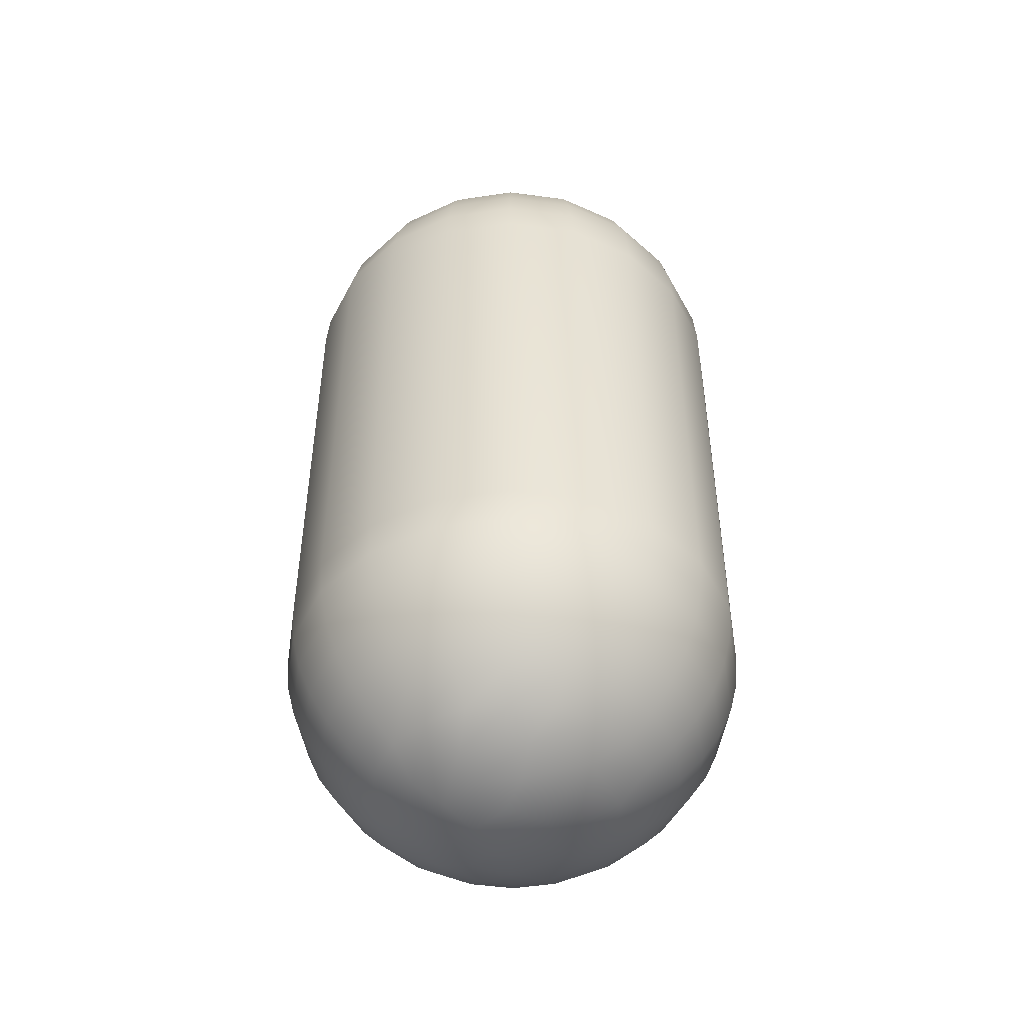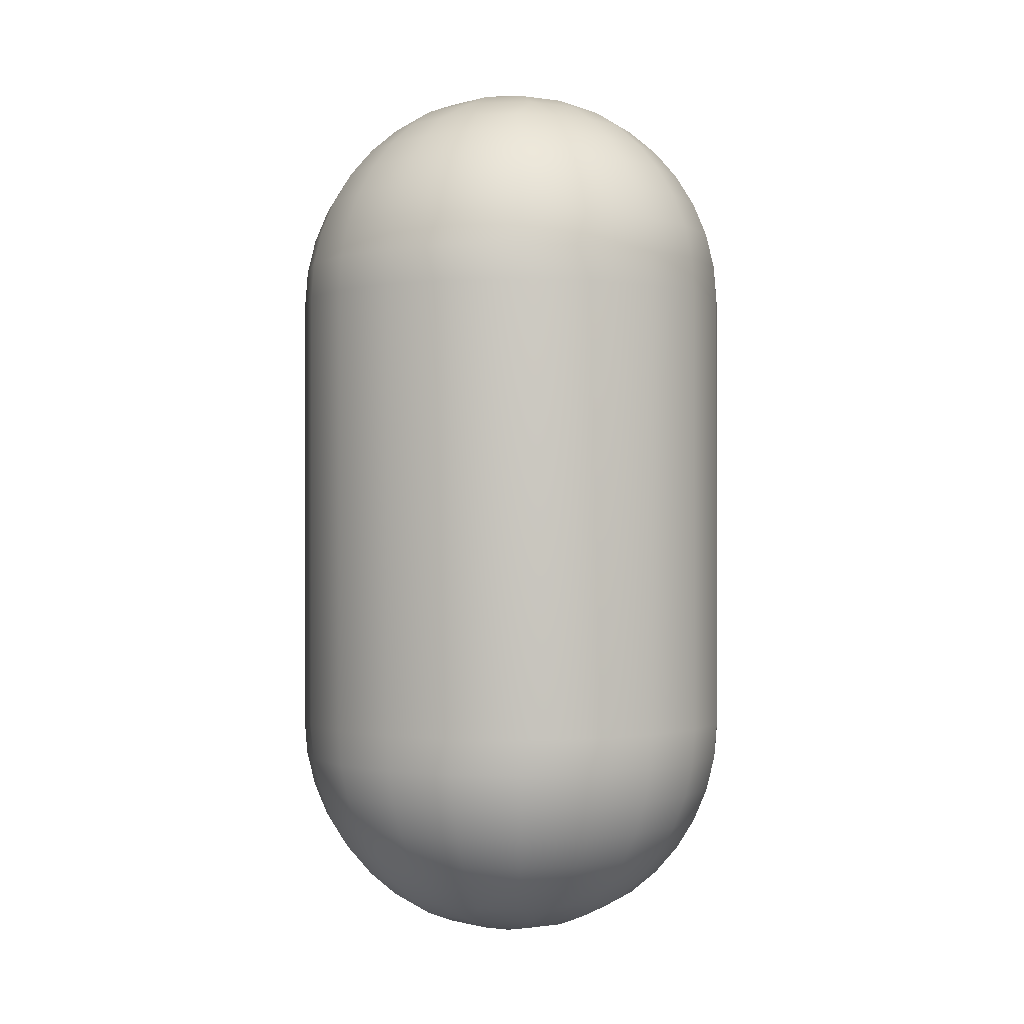
<metadata>
{"format":"obj","ext":"obj","renderer":"f3d","projection":"perspective","resolution":1024,"background":"white","views":[{"elev":-48.6,"azim":-71.5,"up":"+Y"},{"elev":-0.7,"azim":-146.4,"up":"+Y"}]}
</metadata>
<code>
g polySurface2
v 0.809 -1 -0.5878
v 0.809 1 -0.5878
v 0.9511 1 -0.309
v 0.9511 -1 -0.309
v 0.5878 -1 -0.809
v 0.5878 1 -0.809
v 0.309 -1 -0.9511
v 0.309 1 -0.9511
v 1.489e-08 -1 -1
v 1.489e-08 1 -1
v -0.309 -1 -0.9511
v -0.309 1 -0.9511
v -0.5878 -1 -0.809
v -0.5878 1 -0.809
v -0.809 -1 -0.5878
v -0.809 1 -0.5878
v -0.9511 -1 -0.309
v -0.9511 1 -0.309
v -1 -1 -3.556e-09
v -1 1 -3.556e-09
v -0.9511 -1 0.309
v -0.9511 1 0.309
v -0.809 -1 0.5878
v -0.809 1 0.5878
v -0.5878 -1 0.809
v -0.5878 1 0.809
v -0.309 -1 0.9511
v -0.309 1 0.9511
v -1.197e-08 -1 1
v -1.197e-08 1 1
v 0.309 -1 0.9511
v 0.309 1 0.9511
v 0.5878 -1 0.809
v 0.5878 1 0.809
v 0.809 -1 0.5878
v 0.809 1 0.5878
v 0.9511 -1 0.309
v 0.9511 1 0.309
v 1 -1 0
v 1 1 0
v 0.7991 1.156 -0.5805
v 0.9393 1.156 -0.3052
v 0.5805 1.156 -0.7991
v 0.3052 1.156 -0.9393
v 1.471e-08 1.156 -0.9877
v -0.3052 1.156 -0.9393
v -0.5805 1.156 -0.7991
v -0.7991 1.156 -0.5805
v -0.9393 1.156 -0.3052
v -0.9877 1.156 -3.512e-09
v -0.9393 1.156 0.3052
v -0.7991 1.156 0.5805
v -0.5805 1.156 0.7991
v -0.3052 1.156 0.9393
v -1.183e-08 1.156 0.9877
v 0.3052 1.156 0.9393
v 0.5805 1.156 0.7991
v 0.7991 1.156 0.5805
v 0.9393 1.156 0.3052
v 0.9877 1.156 0
v 0.7694 1.309 -0.559
v 0.9045 1.309 -0.2939
v 0.559 1.309 -0.7694
v 0.2939 1.309 -0.9045
v 1.416e-08 1.309 -0.9511
v -0.2939 1.309 -0.9045
v -0.559 1.309 -0.7694
v -0.7694 1.309 -0.559
v -0.9045 1.309 -0.2939
v -0.9511 1.309 -3.382e-09
v -0.9045 1.309 0.2939
v -0.7694 1.309 0.559
v -0.559 1.309 0.7694
v -0.2939 1.309 0.9045
v -1.139e-08 1.309 0.9511
v 0.2939 1.309 0.9045
v 0.559 1.309 0.7694
v 0.7694 1.309 0.559
v 0.9045 1.309 0.2939
v 0.9511 1.309 0
v 0.7208 1.454 -0.5237
v 0.8474 1.454 -0.2753
v 0.5237 1.454 -0.7208
v 0.2753 1.454 -0.8474
v 1.327e-08 1.454 -0.891
v -0.2753 1.454 -0.8474
v -0.5237 1.454 -0.7208
v -0.7208 1.454 -0.5237
v -0.8474 1.454 -0.2753
v -0.891 1.454 -3.168e-09
v -0.8474 1.454 0.2753
v -0.7208 1.454 0.5237
v -0.5237 1.454 0.7208
v -0.2753 1.454 0.8474
v -1.067e-08 1.454 0.891
v 0.2753 1.454 0.8474
v 0.5237 1.454 0.7208
v 0.7208 1.454 0.5237
v 0.8474 1.454 0.2753
v 0.891 1.454 0
v 0.6545 1.588 -0.4755
v 0.7694 1.588 -0.25
v 0.4755 1.588 -0.6545
v 0.25 1.588 -0.7694
v 1.205e-08 1.588 -0.809
v -0.25 1.588 -0.7694
v -0.4755 1.588 -0.6545
v -0.6545 1.588 -0.4755
v -0.7694 1.588 -0.25
v -0.809 1.588 -2.877e-09
v -0.7694 1.588 0.25
v -0.6545 1.588 0.4755
v -0.4755 1.588 0.6545
v -0.25 1.588 0.7694
v -9.687e-09 1.588 0.809
v 0.25 1.588 0.7694
v 0.4755 1.588 0.6545
v 0.6545 1.588 0.4755
v 0.7694 1.588 0.25
v 0.809 1.588 0
v 0.5721 1.707 -0.4156
v 0.6725 1.707 -0.2185
v 0.4156 1.707 -0.5721
v 0.2185 1.707 -0.6725
v 1.053e-08 1.707 -0.7071
v -0.2185 1.707 -0.6725
v -0.4156 1.707 -0.5721
v -0.5721 1.707 -0.4156
v -0.6725 1.707 -0.2185
v -0.7071 1.707 -2.514e-09
v -0.6725 1.707 0.2185
v -0.5721 1.707 0.4156
v -0.4156 1.707 0.5721
v -0.2185 1.707 0.6725
v -8.467e-09 1.707 0.7071
v 0.2185 1.707 0.6725
v 0.4156 1.707 0.5721
v 0.5721 1.707 0.4156
v 0.6725 1.707 0.2185
v 0.7071 1.707 0
v 0.4755 1.809 -0.3455
v 0.559 1.809 -0.1816
v 0.3455 1.809 -0.4755
v 0.1816 1.809 -0.559
v 8.753e-09 1.809 -0.5878
v -0.1816 1.809 -0.559
v -0.3455 1.809 -0.4755
v -0.4755 1.809 -0.3455
v -0.559 1.809 -0.1816
v -0.5878 1.809 -2.09e-09
v -0.559 1.809 0.1816
v -0.4755 1.809 0.3455
v -0.3455 1.809 0.4755
v -0.1816 1.809 0.559
v -7.038e-09 1.809 0.5878
v 0.1816 1.809 0.559
v 0.3455 1.809 0.4755
v 0.4755 1.809 0.3455
v 0.559 1.809 0.1816
v 0.5878 1.809 0
v 0.3673 1.891 -0.2668
v 0.4318 1.891 -0.1403
v 0.205 1.895 -0.4023
v -0.07063 1.895 -0.4459
v -0.3193 1.895 -0.3193
v -0.4318 1.891 -0.1403
v -0.4459 1.895 0.07063
v -0.3673 1.891 0.2668
v -0.205 1.895 0.4023
v 0.07063 1.895 0.4459
v 0.2668 1.891 0.3673
v 0.4023 1.895 0.205
v 0.454 1.891 0
v 0.2937 1.951 -0.09544
v 0.1803 1.954 -0.2482
v -0.04842 1.952 -0.3057
v -0.2189 1.952 -0.2189
v -0.3057 1.952 -0.04842
v -0.2758 1.952 0.1405
v -0.1405 1.952 0.2758
v 0.04842 1.952 0.3057
v 0.2482 1.954 0.1803
v 0.1487 1.988 -0.0483
v 0.09272 1.988 -0.1276
v -0.07143 1.989 -0.1402
v -0.1554 1.989 0.02461
v -0.02461 1.989 0.1554
v 0.1276 1.988 0.09272
v -0 2 0
v 0.1487 -1.988 -0.0483
v -0 -2 0
v 0.1276 -1.988 0.09272
v -0.02461 -1.989 0.1554
v -0.1554 -1.989 0.02461
v -0.07143 -1.989 -0.1402
v 0.09272 -1.988 -0.1276
v 0.9877 -1.156 0
v 0.9393 -1.156 -0.3052
v 0.9393 -1.156 0.3052
v 0.7991 -1.156 0.5805
v 0.5805 -1.156 0.7991
v 0.3052 -1.156 0.9393
v -1.183e-08 -1.156 0.9877
v -0.3052 -1.156 0.9393
v -0.5805 -1.156 0.7991
v -0.7991 -1.156 0.5805
v -0.9393 -1.156 0.3052
v -0.9877 -1.156 -3.512e-09
v -0.9393 -1.156 -0.3052
v -0.7991 -1.156 -0.5805
v -0.5805 -1.156 -0.7991
v -0.3052 -1.156 -0.9393
v 1.471e-08 -1.156 -0.9877
v 0.3052 -1.156 -0.9393
v 0.5805 -1.156 -0.7991
v 0.7991 -1.156 -0.5805
v 0.9511 -1.309 0
v 0.9045 -1.309 -0.2939
v 0.9045 -1.309 0.2939
v 0.7694 -1.309 0.559
v 0.559 -1.309 0.7694
v 0.2939 -1.309 0.9045
v -1.139e-08 -1.309 0.9511
v -0.2939 -1.309 0.9045
v -0.559 -1.309 0.7694
v -0.7694 -1.309 0.559
v -0.9045 -1.309 0.2939
v -0.9511 -1.309 -3.382e-09
v -0.9045 -1.309 -0.2939
v -0.7694 -1.309 -0.559
v -0.559 -1.309 -0.7694
v -0.2939 -1.309 -0.9045
v 1.416e-08 -1.309 -0.9511
v 0.2939 -1.309 -0.9045
v 0.559 -1.309 -0.7694
v 0.7694 -1.309 -0.559
v 0.891 -1.454 0
v 0.8474 -1.454 -0.2753
v 0.8474 -1.454 0.2753
v 0.7208 -1.454 0.5237
v 0.5237 -1.454 0.7208
v 0.2753 -1.454 0.8474
v -1.067e-08 -1.454 0.891
v -0.2753 -1.454 0.8474
v -0.5237 -1.454 0.7208
v -0.7208 -1.454 0.5237
v -0.8474 -1.454 0.2753
v -0.891 -1.454 -3.168e-09
v -0.8474 -1.454 -0.2753
v -0.7208 -1.454 -0.5237
v -0.5237 -1.454 -0.7208
v -0.2753 -1.454 -0.8474
v 1.327e-08 -1.454 -0.891
v 0.2753 -1.454 -0.8474
v 0.5237 -1.454 -0.7208
v 0.7208 -1.454 -0.5237
v 0.809 -1.588 0
v 0.7694 -1.588 -0.25
v 0.7694 -1.588 0.25
v 0.6545 -1.588 0.4755
v 0.4755 -1.588 0.6545
v 0.25 -1.588 0.7694
v -9.687e-09 -1.588 0.809
v -0.25 -1.588 0.7694
v -0.4755 -1.588 0.6545
v -0.6545 -1.588 0.4755
v -0.7694 -1.588 0.25
v -0.809 -1.588 -2.877e-09
v -0.7694 -1.588 -0.25
v -0.6545 -1.588 -0.4755
v -0.4755 -1.588 -0.6545
v -0.25 -1.588 -0.7694
v 1.205e-08 -1.588 -0.809
v 0.25 -1.588 -0.7694
v 0.4755 -1.588 -0.6545
v 0.6545 -1.588 -0.4755
v 0.7071 -1.707 0
v 0.6725 -1.707 -0.2185
v 0.6725 -1.707 0.2185
v 0.5721 -1.707 0.4156
v 0.4156 -1.707 0.5721
v 0.2185 -1.707 0.6725
v -8.467e-09 -1.707 0.7071
v -0.2185 -1.707 0.6725
v -0.4156 -1.707 0.5721
v -0.5721 -1.707 0.4156
v -0.6725 -1.707 0.2185
v -0.7071 -1.707 -2.514e-09
v -0.6725 -1.707 -0.2185
v -0.5721 -1.707 -0.4156
v -0.4156 -1.707 -0.5721
v -0.2185 -1.707 -0.6725
v 1.053e-08 -1.707 -0.7071
v 0.2185 -1.707 -0.6725
v 0.4156 -1.707 -0.5721
v 0.5721 -1.707 -0.4156
v 0.5878 -1.809 0
v 0.559 -1.809 -0.1816
v 0.559 -1.809 0.1816
v 0.4755 -1.809 0.3455
v 0.3455 -1.809 0.4755
v 0.1816 -1.809 0.559
v -7.038e-09 -1.809 0.5878
v -0.1816 -1.809 0.559
v -0.3455 -1.809 0.4755
v -0.4755 -1.809 0.3455
v -0.559 -1.809 0.1816
v -0.5878 -1.809 -2.09e-09
v -0.559 -1.809 -0.1816
v -0.4755 -1.809 -0.3455
v -0.3455 -1.809 -0.4755
v -0.1816 -1.809 -0.559
v 8.753e-09 -1.809 -0.5878
v 0.1816 -1.809 -0.559
v 0.3455 -1.809 -0.4755
v 0.4755 -1.809 -0.3455
v 0.454 -1.891 0
v 0.4318 -1.891 -0.1403
v 0.4023 -1.895 0.205
v 0.2668 -1.891 0.3673
v 0.07063 -1.895 0.4459
v -0.205 -1.895 0.4023
v -0.4023 -1.895 0.205
v -0.4459 -1.895 -0.07063
v -0.3193 -1.895 -0.3193
v -0.07063 -1.895 -0.4459
v 0.205 -1.895 -0.4023
v 0.3673 -1.891 -0.2668
v 0.2937 -1.951 -0.09544
v 0.2482 -1.954 0.1803
v 0.04842 -1.952 0.3057
v -0.1405 -1.952 0.2758
v -0.2758 -1.952 0.1405
v -0.3057 -1.952 -0.04842
v -0.2189 -1.952 -0.2189
v -0.04842 -1.952 -0.3057
v 0.1803 -1.954 -0.2482
v 0.9511 -1 -0.309
v 0.9511 1 -0.309
v 0.809 1 -0.5878
v 0.9511 1 -0.309
v 0.5878 1 -0.809
v 0.309 1 -0.9511
v 1.489e-08 1 -1
v -0.309 1 -0.9511
v -0.5878 1 -0.809
v -0.809 1 -0.5878
v -0.9511 1 -0.309
v -1 1 -3.556e-09
v -0.9511 1 0.309
v -0.809 1 0.5878
v -0.5878 1 0.809
v -0.309 1 0.9511
v -1.197e-08 1 1
v 0.309 1 0.9511
v 0.5878 1 0.809
v 0.809 1 0.5878
v 0.9511 1 0.309
v 1 1 0
v 0.9511 1 -0.309
v 0.9393 1.156 -0.3052
v 0.9045 1.309 -0.2939
v 0.8474 1.454 -0.2753
v 0.7694 1.588 -0.25
v 0.6725 1.707 -0.2185
v 0.559 1.809 -0.1816
v 0.4318 1.891 -0.1403
v 0.2937 1.951 -0.09544
v 0.1487 1.988 -0.0483
v 0.1487 1.988 -0.0483
v -0 2 0
v -0 2 0
v -0 2 0
v -0 2 0
v -0 2 0
v -0 -2 0
v -0 -2 0
v -0 -2 0
v -0 -2 0
v -0 -2 0
v 0.1487 -1.988 -0.0483
v 0.9511 -1 -0.309
v 1 -1 0
v 0.9511 -1 0.309
v 0.809 -1 0.5878
v 0.5878 -1 0.809
v 0.309 -1 0.9511
v -1.197e-08 -1 1
v -0.309 -1 0.9511
v -0.5878 -1 0.809
v -0.809 -1 0.5878
v -0.9511 -1 0.309
v -1 -1 -3.556e-09
v -0.9511 -1 -0.309
v -0.809 -1 -0.5878
v -0.5878 -1 -0.809
v -0.309 -1 -0.9511
v 1.489e-08 -1 -1
v 0.309 -1 -0.9511
v 0.5878 -1 -0.809
v 0.809 -1 -0.5878
v 0.9393 -1.156 -0.3052
v 0.9511 -1 -0.309
v 0.9045 -1.309 -0.2939
v 0.8474 -1.454 -0.2753
v 0.7694 -1.588 -0.25
v 0.6725 -1.707 -0.2185
v 0.559 -1.809 -0.1816
v 0.4318 -1.891 -0.1403
v 0.2937 -1.951 -0.09544
g polySurface2_0
f 2 3 1
f 3 4 1
f 2 1 5
f 6 2 5
f 6 5 7
f 8 6 7
f 8 7 9
f 10 8 9
f 10 9 11
f 12 10 11
f 12 11 13
f 14 12 13
f 14 13 15
f 16 14 15
f 16 15 17
f 18 16 17
f 18 17 19
f 20 18 19
f 20 19 21
f 22 20 21
f 22 21 23
f 24 22 23
f 24 23 25
f 26 24 25
f 26 25 27
f 28 26 27
f 28 27 29
f 30 28 29
f 30 29 31
f 32 30 31
f 32 31 33
f 34 32 33
f 34 33 35
f 36 34 35
f 36 35 37
f 38 36 37
f 38 37 39
f 40 38 39
f 40 39 338
f 339 40 338
f 41 42 340
f 42 341 340
f 41 340 342
f 43 41 342
f 43 342 343
f 44 43 343
f 44 343 344
f 45 44 344
f 45 344 345
f 46 45 345
f 46 345 346
f 47 46 346
f 47 346 347
f 48 47 347
f 48 347 348
f 49 48 348
f 49 348 349
f 50 49 349
f 50 349 350
f 51 50 350
f 51 350 351
f 52 51 351
f 52 351 352
f 53 52 352
f 53 352 353
f 54 53 353
f 54 353 354
f 55 54 354
f 55 354 355
f 56 55 355
f 56 355 356
f 57 56 356
f 57 356 357
f 58 57 357
f 58 357 358
f 59 58 358
f 59 358 359
f 60 59 359
f 60 359 360
f 361 60 360
f 55 75 54
f 75 74 54
f 56 76 55
f 76 75 55
f 57 77 56
f 77 76 56
f 58 78 57
f 78 77 57
f 59 79 58
f 79 78 58
f 60 80 59
f 80 79 59
f 361 362 60
f 362 80 60
f 75 95 74
f 95 94 74
f 74 94 73
f 74 73 53
f 53 73 52
f 73 72 52
f 52 72 51
f 72 71 51
f 51 71 50
f 71 70 50
f 50 70 49
f 70 69 49
f 49 69 48
f 69 68 48
f 48 68 47
f 68 67 47
f 47 67 46
f 67 66 46
f 46 66 45
f 66 65 45
f 45 65 44
f 65 64 44
f 44 64 43
f 64 63 43
f 43 63 41
f 63 61 41
f 41 61 42
f 61 62 42
f 61 81 62
f 81 82 62
f 63 83 61
f 83 81 61
f 64 84 63
f 84 83 63
f 65 85 64
f 85 84 64
f 66 86 65
f 86 85 65
f 87 86 66
f 67 87 66
f 88 87 67
f 68 88 67
f 89 88 68
f 69 89 68
f 90 89 69
f 70 90 69
f 91 90 70
f 71 91 70
f 92 91 71
f 72 92 71
f 93 92 72
f 73 93 72
f 94 93 73
f 88 108 87
f 108 107 87
f 89 109 88
f 109 108 88
f 90 110 89
f 110 109 89
f 91 111 90
f 111 110 90
f 92 112 91
f 112 111 91
f 93 113 92
f 113 112 92
f 94 114 93
f 114 113 93
f 115 114 94
f 95 115 94
f 116 115 95
f 96 116 95
f 96 95 75
f 76 96 75
f 97 96 76
f 77 97 76
f 98 97 77
f 78 98 77
f 99 98 78
f 79 99 78
f 100 99 79
f 80 100 79
f 363 100 80
f 362 363 80
f 97 117 96
f 117 116 96
f 98 118 97
f 118 117 97
f 99 119 98
f 119 118 98
f 100 120 99
f 120 119 99
f 363 364 100
f 364 120 100
f 118 138 117
f 138 137 117
f 117 137 116
f 137 136 116
f 116 136 115
f 136 135 115
f 115 135 114
f 135 134 114
f 114 134 113
f 134 133 113
f 113 133 112
f 133 132 112
f 112 132 111
f 132 131 111
f 111 131 110
f 131 130 110
f 110 130 109
f 130 129 109
f 109 129 108
f 129 128 108
f 108 128 107
f 128 127 107
f 107 127 106
f 107 106 86
f 86 106 85
f 106 105 85
f 85 105 84
f 105 104 84
f 84 104 83
f 104 103 83
f 83 103 81
f 103 101 81
f 81 101 82
f 101 102 82
f 87 107 86
f 101 121 102
f 121 122 102
f 103 123 101
f 123 121 101
f 104 124 103
f 124 123 103
f 105 125 104
f 125 124 104
f 126 125 105
f 106 126 105
f 127 126 106
f 121 141 122
f 141 142 122
f 123 143 121
f 143 141 121
f 124 144 123
f 144 143 123
f 125 145 124
f 145 144 124
f 126 146 125
f 146 145 125
f 127 147 126
f 147 146 126
f 148 147 127
f 128 148 127
f 149 148 128
f 129 149 128
f 150 149 129
f 130 150 129
f 151 150 130
f 131 151 130
f 152 151 131
f 132 152 131
f 153 152 132
f 133 153 132
f 154 153 133
f 134 154 133
f 155 154 134
f 135 155 134
f 156 155 135
f 136 156 135
f 157 156 136
f 137 157 136
f 158 157 137
f 138 158 137
f 159 158 138
f 139 159 138
f 139 138 118
f 119 139 118
f 140 139 119
f 120 140 119
f 365 140 120
f 364 365 120
f 140 160 139
f 160 159 139
f 365 366 140
f 366 160 140
f 157 171 156
f 158 172 157
f 172 171 157
f 159 172 158
f 160 173 159
f 173 172 159
f 366 367 160
f 367 173 160
f 172 182 171
f 171 182 170
f 171 170 156
f 156 170 155
f 155 170 154
f 170 169 154
f 154 169 153
f 153 169 152
f 169 168 152
f 152 168 151
f 168 167 151
f 151 167 150
f 150 167 149
f 167 166 149
f 149 166 148
f 166 165 148
f 148 165 147
f 147 165 146
f 165 164 146
f 146 164 145
f 145 164 144
f 164 163 144
f 144 163 143
f 143 163 141
f 163 161 141
f 141 161 142
f 161 162 142
f 161 175 162
f 163 175 161
f 175 174 162
f 164 176 163
f 176 175 163
f 165 177 164
f 177 176 164
f 178 177 165
f 175 184 174
f 184 183 174
f 176 185 175
f 185 184 175
f 177 185 176
f 178 186 177
f 186 185 177
f 179 186 178
f 179 178 167
f 167 178 166
f 166 178 165
f 168 179 167
f 180 179 168
f 169 180 168
f 181 180 169
f 170 181 169
f 182 181 170
f 180 187 179
f 187 186 179
f 181 187 180
f 182 188 181
f 188 187 181
f 369 188 182
f 368 369 182
f 368 182 172
f 173 368 172
f 367 368 173
f 188 374 187
f 369 375 188
f 187 373 186
f 186 372 185
f 185 371 184
f 184 189 370
f 54 74 53
f 192 191 190
f 190 329 192
f 329 330 192
f 329 317 330
f 318 317 329
f 318 298 317
f 298 297 317
f 298 278 297
f 278 277 297
f 278 258 277
f 258 257 277
f 258 238 257
f 238 237 257
f 238 218 237
f 218 217 237
f 218 198 217
f 198 197 217
f 197 198 382
f 383 197 382
f 199 197 383
f 384 199 383
f 200 199 384
f 385 200 384
f 201 200 385
f 386 201 385
f 202 201 386
f 387 202 386
f 203 202 387
f 388 203 387
f 204 203 388
f 389 204 388
f 205 204 389
f 390 205 389
f 206 205 390
f 391 206 390
f 207 206 391
f 392 207 391
f 208 207 392
f 393 208 392
f 209 208 393
f 394 209 393
f 210 209 394
f 395 210 394
f 211 210 395
f 396 211 395
f 212 211 396
f 397 212 396
f 213 212 397
f 398 213 397
f 214 213 398
f 399 214 398
f 215 214 399
f 400 215 399
f 216 215 400
f 401 216 400
f 402 216 401
f 403 402 401
f 210 211 231
f 230 210 231
f 209 210 230
f 229 209 230
f 208 209 229
f 228 208 229
f 207 208 228
f 227 207 228
f 206 207 227
f 226 206 227
f 205 206 226
f 225 205 226
f 204 205 225
f 224 204 225
f 203 204 224
f 223 203 224
f 202 203 223
f 222 202 223
f 201 202 222
f 221 201 222
f 200 201 221
f 220 200 221
f 199 200 220
f 219 199 220
f 197 199 219
f 217 197 219
f 217 219 239
f 237 217 239
f 239 219 240
f 219 220 240
f 240 220 241
f 220 221 241
f 241 221 242
f 221 222 242
f 242 222 243
f 222 223 243
f 243 223 244
f 223 224 244
f 244 224 245
f 224 225 245
f 245 225 246
f 225 226 246
f 246 226 247
f 226 227 247
f 247 227 248
f 227 228 248
f 248 228 249
f 228 229 249
f 249 229 250
f 229 230 250
f 250 230 251
f 230 231 251
f 251 231 252
f 231 232 252
f 231 211 232
f 211 212 232
f 232 212 233
f 212 213 233
f 233 213 234
f 213 214 234
f 234 214 235
f 214 215 235
f 235 215 236
f 215 216 236
f 236 216 404
f 216 402 404
f 252 232 253
f 232 233 253
f 253 233 254
f 233 234 254
f 254 234 255
f 234 235 255
f 255 235 256
f 235 236 256
f 256 236 405
f 236 404 405
f 253 254 274
f 273 253 274
f 252 253 273
f 272 252 273
f 251 252 272
f 271 251 272
f 250 251 271
f 270 250 271
f 249 250 270
f 269 249 270
f 248 249 269
f 268 248 269
f 247 248 268
f 267 247 268
f 246 247 267
f 266 246 267
f 245 246 266
f 265 245 266
f 244 245 265
f 264 244 265
f 243 244 264
f 263 243 264
f 242 243 263
f 262 242 263
f 241 242 262
f 261 241 262
f 240 241 261
f 260 240 261
f 239 240 260
f 259 239 260
f 237 239 259
f 257 237 259
f 257 259 279
f 277 257 279
f 279 259 280
f 259 260 280
f 280 260 281
f 260 261 281
f 281 261 282
f 261 262 282
f 282 262 283
f 262 263 283
f 283 263 284
f 263 264 284
f 284 264 285
f 264 265 285
f 285 265 286
f 265 266 286
f 286 266 287
f 266 267 287
f 287 267 288
f 267 268 288
f 288 268 289
f 268 269 289
f 289 269 290
f 269 270 290
f 290 270 291
f 270 271 291
f 291 271 292
f 271 272 292
f 292 272 293
f 272 273 293
f 293 273 294
f 273 274 294
f 294 274 295
f 274 275 295
f 274 254 275
f 254 255 275
f 275 255 276
f 255 256 276
f 276 256 406
f 256 405 406
f 295 275 296
f 275 276 296
f 296 276 407
f 276 406 407
f 292 293 313
f 312 292 313
f 291 292 312
f 311 291 312
f 290 291 311
f 310 290 311
f 289 290 310
f 309 289 310
f 288 289 309
f 308 288 309
f 287 288 308
f 307 287 308
f 286 287 307
f 306 286 307
f 285 286 306
f 305 285 306
f 284 285 305
f 304 284 305
f 283 284 304
f 303 283 304
f 282 283 303
f 302 282 303
f 281 282 302
f 301 281 302
f 280 281 301
f 300 280 301
f 279 280 300
f 299 279 300
f 277 279 299
f 297 277 299
f 297 299 319
f 299 300 319
f 317 297 319
f 319 300 320
f 300 301 320
f 320 301 321
f 301 302 321
f 302 303 321
f 321 303 322
f 303 304 322
f 304 305 322
f 322 305 323
f 305 306 323
f 306 307 323
f 323 307 324
f 307 308 324
f 308 309 324
f 324 309 325
f 309 310 325
f 310 311 325
f 325 311 326
f 311 312 326
f 312 313 326
f 326 313 327
f 313 314 327
f 313 293 314
f 293 294 314
f 314 294 315
f 314 315 327
f 294 295 315
f 315 295 316
f 295 296 316
f 316 296 408
f 296 407 408
f 327 315 328
f 315 316 328
f 328 316 409
f 316 408 409
f 326 327 337
f 327 328 337
f 336 326 337
f 337 328 410
f 328 409 410
f 336 337 196
f 195 336 196
f 196 379 195
f 335 336 195
f 335 325 336
f 324 325 335
f 334 324 335
f 334 335 195
f 323 324 334
f 333 323 334
f 322 323 333
f 332 322 333
f 321 322 332
f 331 321 332
f 320 321 331
f 330 320 331
f 319 320 330
f 317 319 330
f 330 331 193
f 331 332 193
f 192 330 193
f 193 376 192
f 193 332 194
f 332 333 194
f 333 334 194
f 194 377 193
f 194 334 195
f 195 378 194
f 381 380 196
f 196 337 381
f 337 410 381
f 325 326 336

</code>
